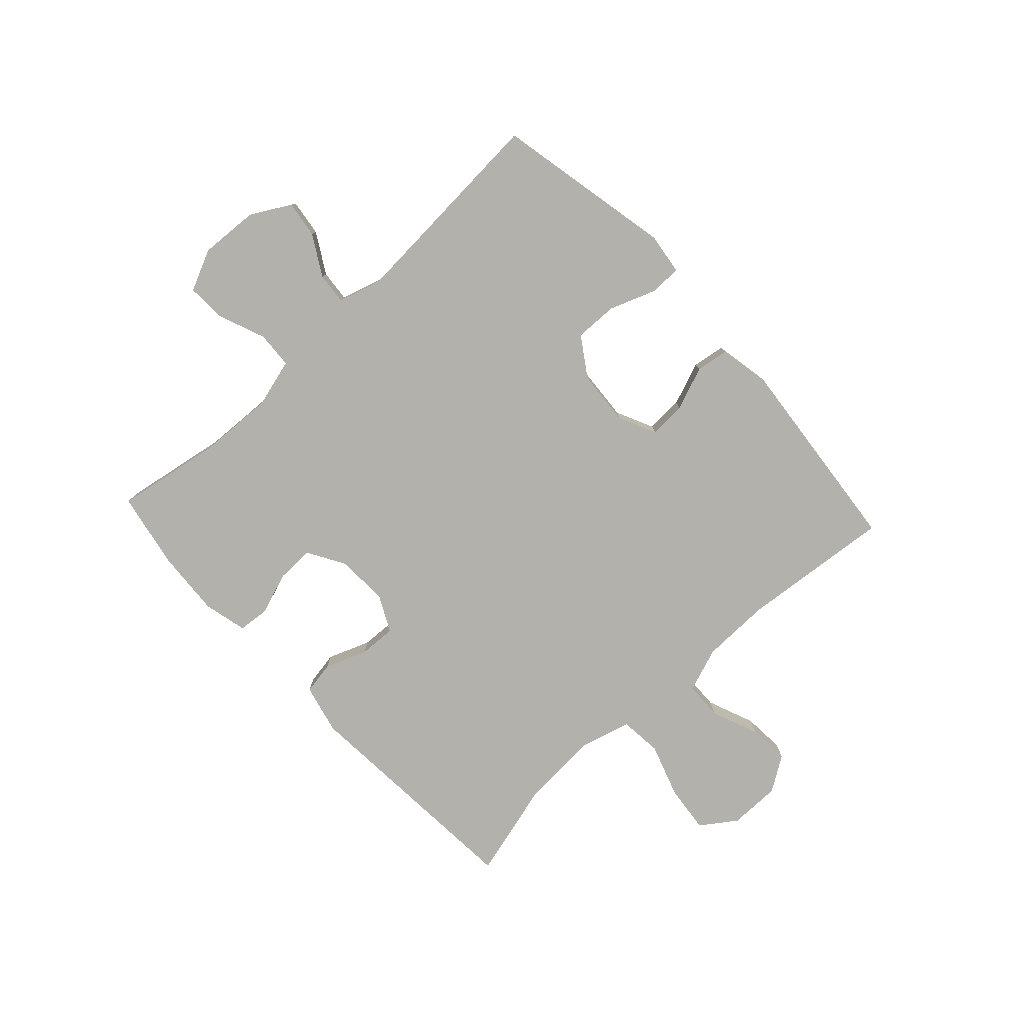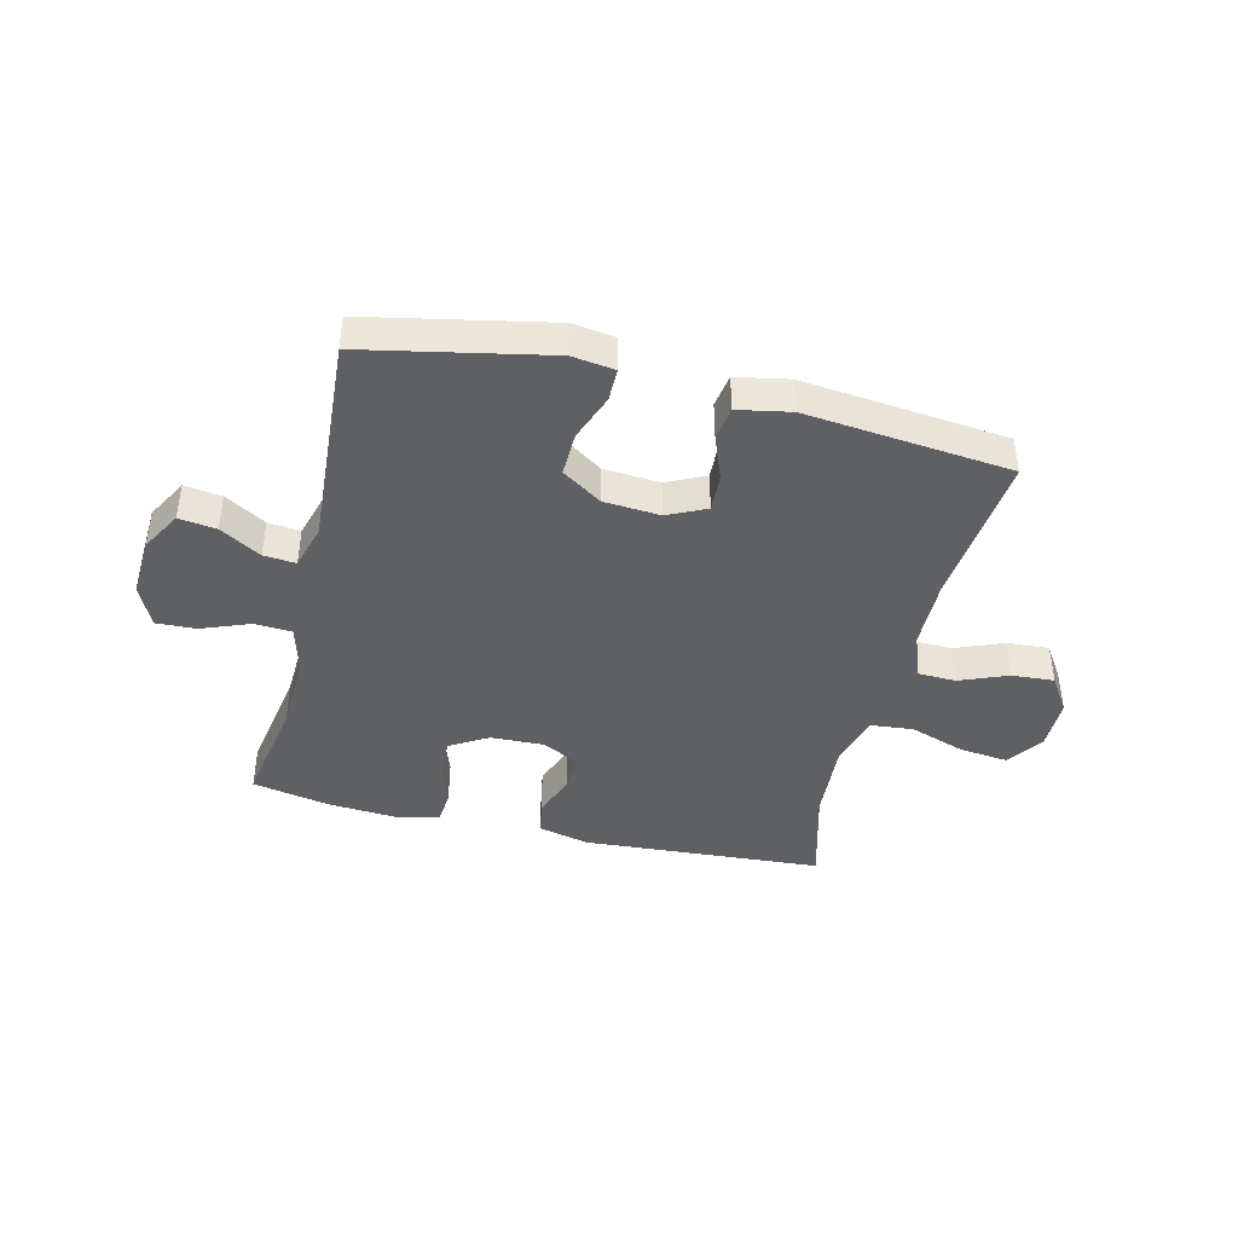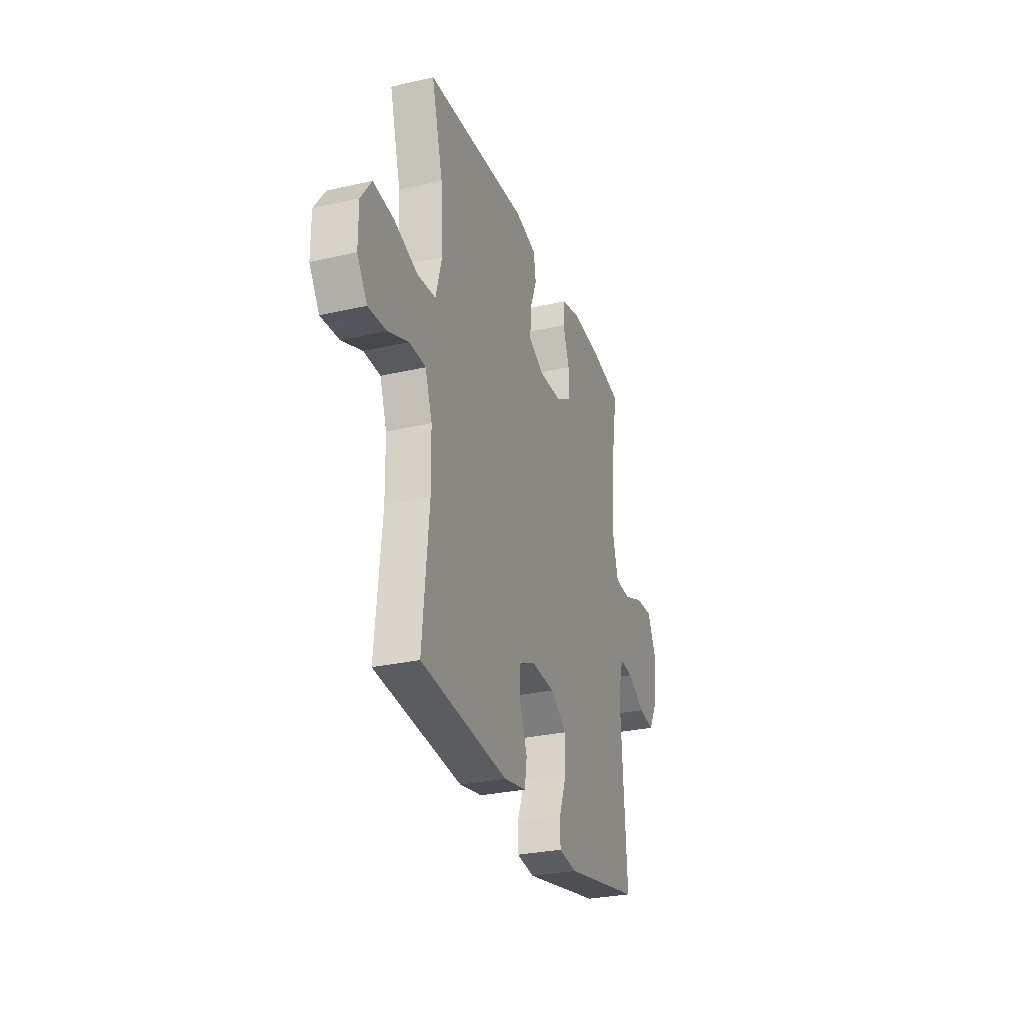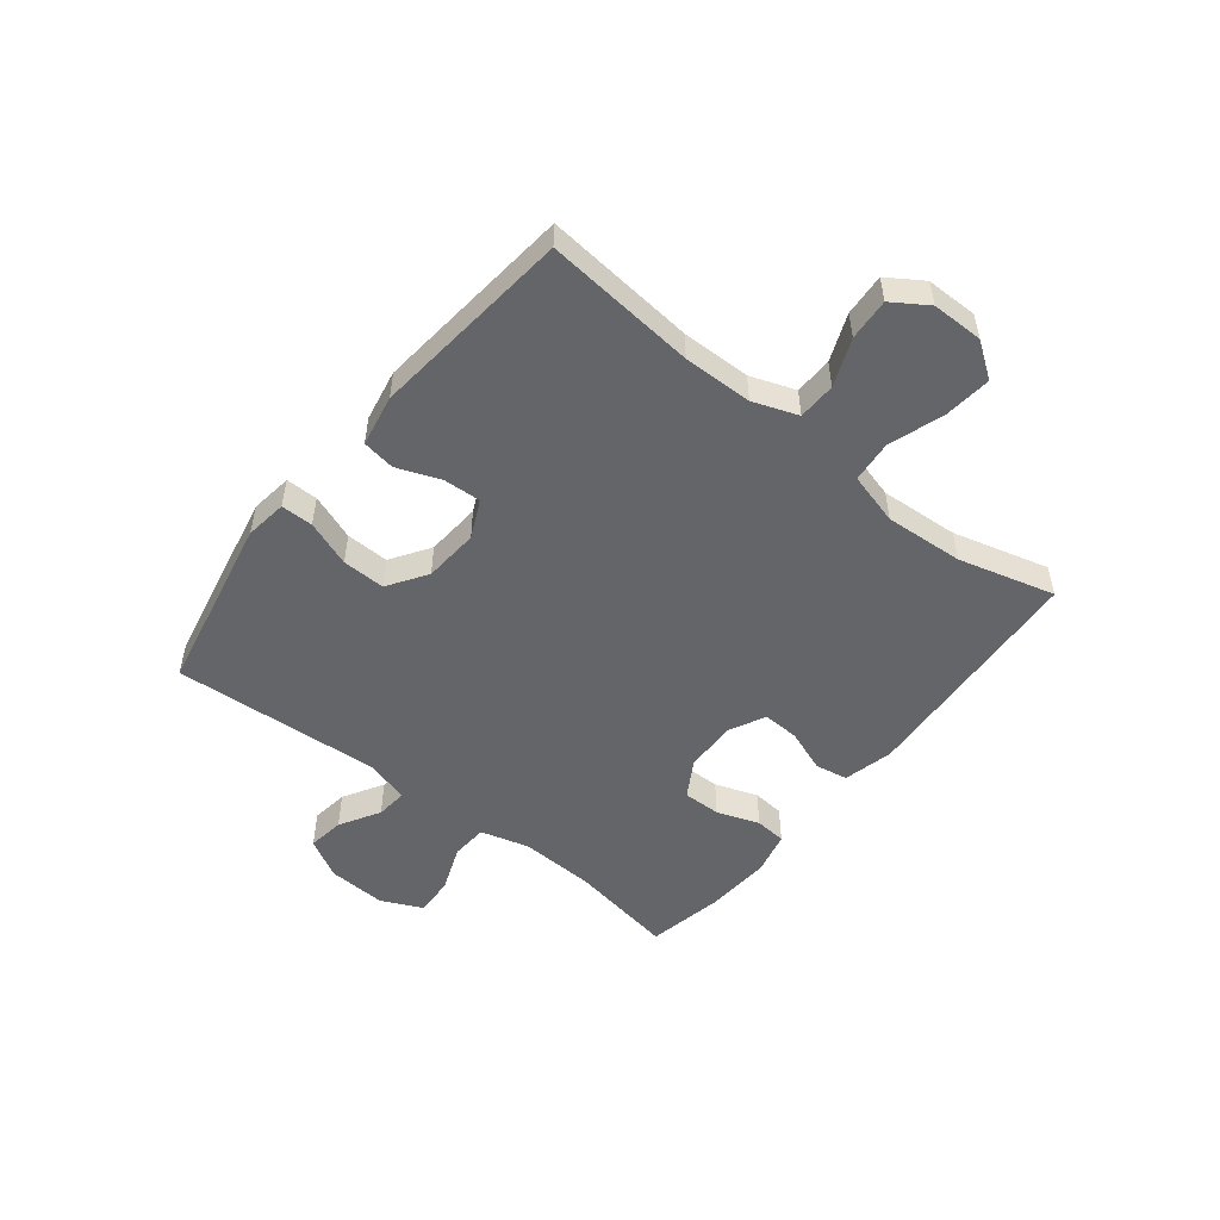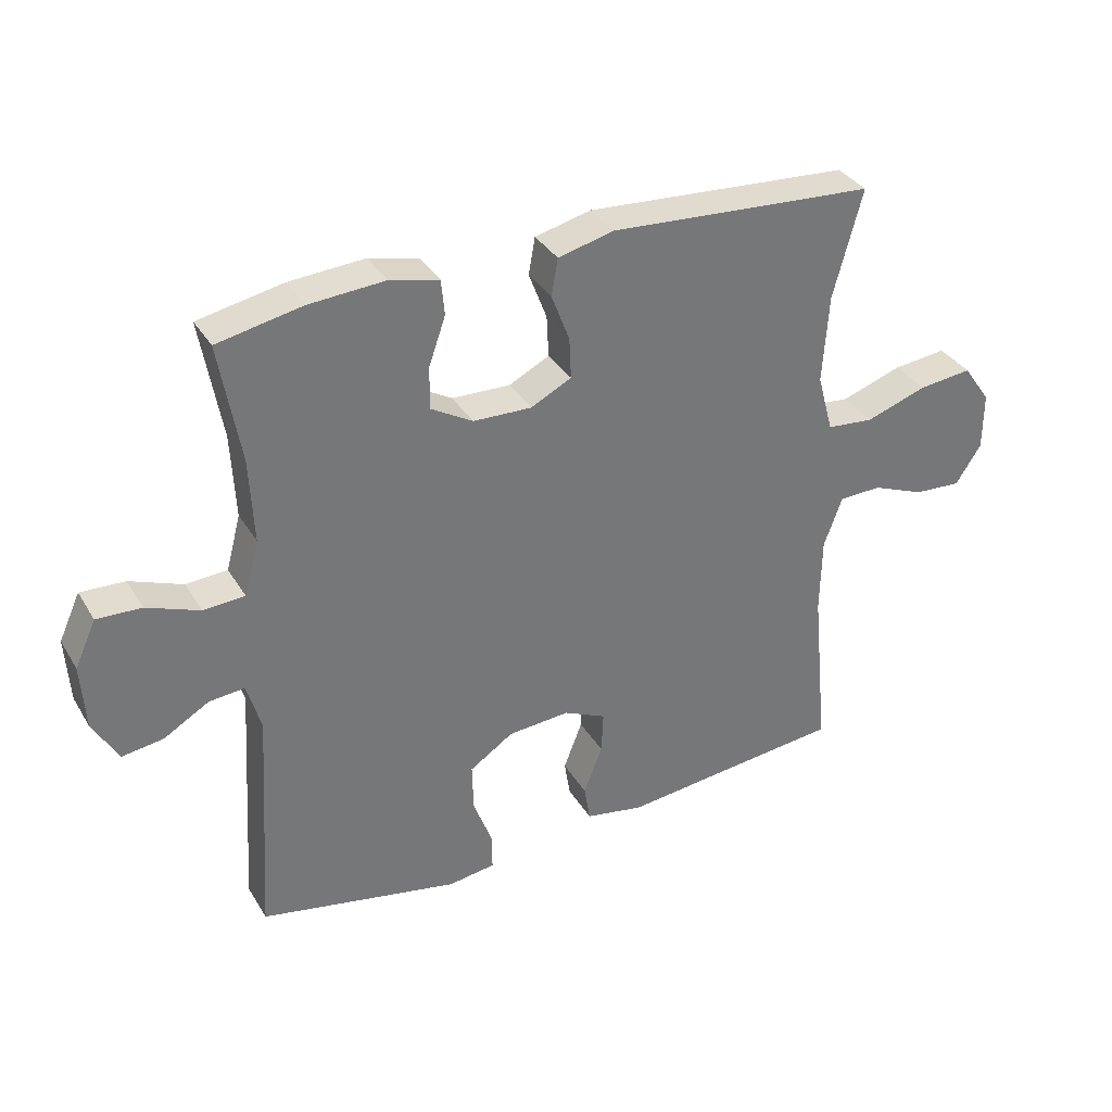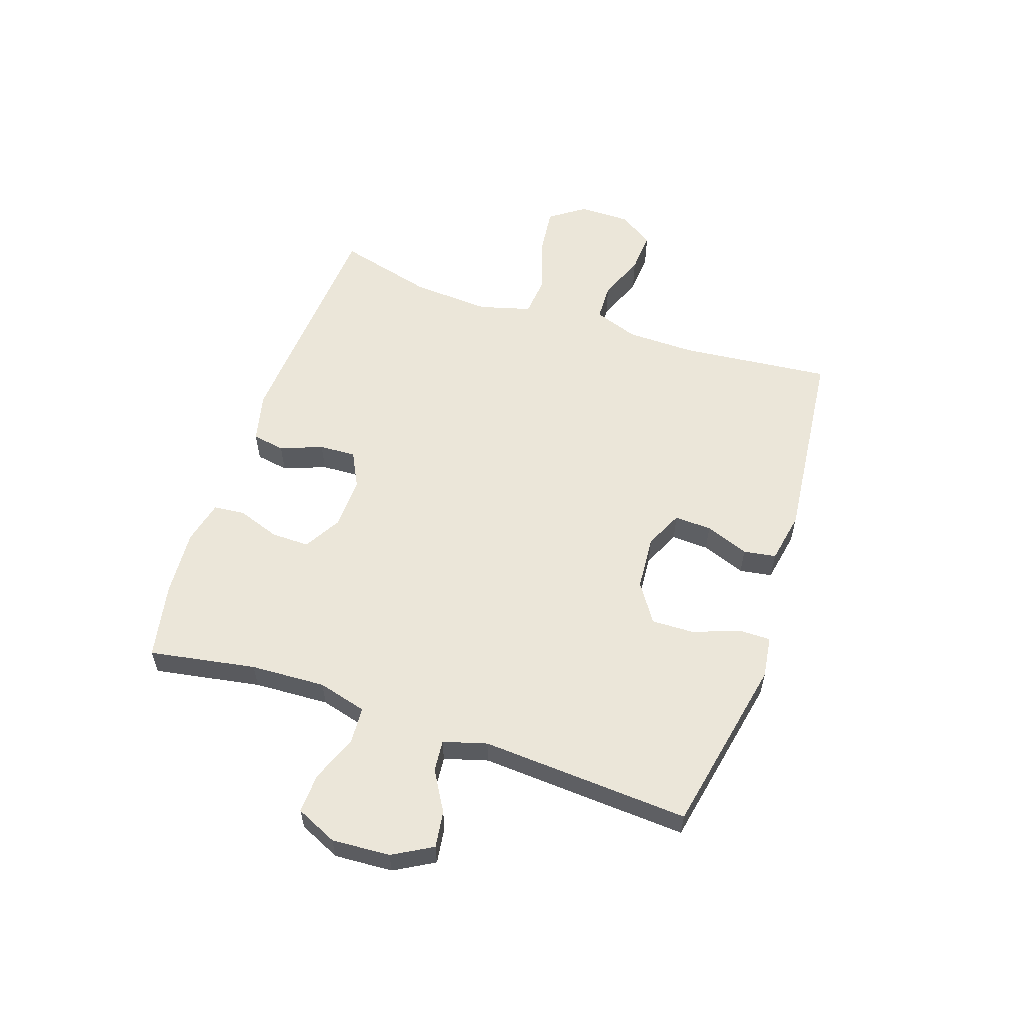
<metadata>
{"format":"obj","ext":"obj","renderer":"f3d","projection":"perspective","resolution":1024,"background":"white","views":[{"elev":-78.9,"azim":132.9,"up":"+Y"},{"elev":-42.3,"azim":166.4,"up":"+Y"},{"elev":-28.9,"azim":-71.2,"up":"+Z"},{"elev":-51.5,"azim":-128.4,"up":"+Y"},{"elev":34.7,"azim":152.9,"up":"+Z"},{"elev":57.4,"azim":108.6,"up":"+Y"}]}
</metadata>
<code>
v -0.5 0.07 -0.5
v -0.474 0.07 -0.236
v -0.476 0.07 -0.116
v -0.504 0.07 -0.038
v -0.57 0.07 -0.036
v -0.652 0.07 -0.069
v -0.725 0.07 -0.074
v -0.765 0.07 -0.013
v -0.765 0.07 0.077
v -0.722 0.07 0.138
v -0.639 0.07 0.129
v -0.544 0.07 0.097
v -0.471 0.07 0.104
v -0.446 0.07 0.195
v -0.455 0.07 0.332
v -0.5 0.07 0.5
v -0.088 0.07 0.528
v -0.001 0.07 0.507
v 0.009 0.07 0.45
v -0.019 0.07 0.376
v -0.022 0.07 0.312
v 0.041 0.07 0.28
v 0.132 0.07 0.283
v 0.197 0.07 0.321
v 0.196 0.07 0.387
v 0.17 0.07 0.461
v 0.175 0.07 0.516
v 0.251 0.07 0.534
v 0.368 0.07 0.526
v 0.5 0.07 0.5
v 0.468 0.07 0.314
v 0.462 0.07 0.183
v 0.485 0.07 0.098
v 0.549 0.07 0.094
v 0.631 0.07 0.126
v 0.7 0.07 0.129
v 0.733 0.07 0.057
v 0.727 0.07 -0.045
v 0.688 0.07 -0.114
v 0.624 0.07 -0.105
v 0.554 0.07 -0.064
v 0.499 0.07 -0.059
v 0.477 0.07 -0.135
v 0.5 0.07 -0.5
v 0.189 0.07 -0.563
v 0.116 0.07 -0.553
v 0.116 0.07 -0.497
v 0.146 0.07 -0.417
v 0.148 0.07 -0.342
v 0.08 0.07 -0.297
v -0.016 0.07 -0.29
v -0.082 0.07 -0.321
v -0.079 0.07 -0.386
v -0.05 0.07 -0.462
v -0.059 0.07 -0.519
v -0.149 0.07 -0.536
v -0.5 0 -0.5
v -0.474 0 -0.236
v -0.476 0 -0.116
v -0.504 0 -0.038
v -0.57 0 -0.036
v -0.652 0 -0.069
v -0.725 0 -0.074
v -0.765 0 -0.013
v -0.765 0 0.077
v -0.722 0 0.138
v -0.639 0 0.129
v -0.544 0 0.097
v -0.471 0 0.104
v -0.446 0 0.195
v -0.455 0 0.332
v -0.5 0 0.5
v -0.088 0 0.528
v -0.001 0 0.507
v 0.009 0 0.45
v -0.019 0 0.376
v -0.022 0 0.312
v 0.041 0 0.28
v 0.132 0 0.283
v 0.197 0 0.321
v 0.196 0 0.387
v 0.17 0 0.461
v 0.175 0 0.516
v 0.251 0 0.534
v 0.368 0 0.526
v 0.5 0 0.5
v 0.468 0 0.314
v 0.462 0 0.183
v 0.485 0 0.098
v 0.549 0 0.094
v 0.631 0 0.126
v 0.7 0 0.129
v 0.733 0 0.057
v 0.727 0 -0.045
v 0.688 0 -0.114
v 0.624 0 -0.105
v 0.554 0 -0.064
v 0.499 0 -0.059
v 0.477 0 -0.135
v 0.5 0 -0.5
v 0.189 0 -0.563
v 0.116 0 -0.553
v 0.116 0 -0.497
v 0.146 0 -0.417
v 0.148 0 -0.342
v 0.08 0 -0.297
v -0.016 0 -0.29
v -0.082 0 -0.321
v -0.079 0 -0.386
v -0.05 0 -0.462
v -0.059 0 -0.519
v -0.149 0 -0.536
f 53 54 55 56
f 52 53 56 1
f 51 52 1 2
f 50 51 2 3
f 45 46 47 48
f 43 44 45 48
f 42 43 48 49
f 38 39 40 41
f 38 41 42
f 37 38 42
f 34 35 36 37
f 33 34 37 42
f 32 33 42 49
f 28 29 30 31
f 25 26 27 28
f 24 25 28 31
f 23 24 31 32
f 17 18 19 20
f 15 16 17 20
f 14 15 20 21
f 13 14 21 22
f 9 10 11 12
f 7 8 9 12
f 5 6 7 12
f 4 5 12 13
f 50 3 4 13
f 23 32 49 50
f 13 22 23 50
f 112 111 110 109
f 57 112 109 108
f 58 57 108 107
f 59 58 107 106
f 104 103 102 101
f 104 101 100 99
f 105 104 99 98
f 97 96 95 94
f 98 97 94
f 98 94 93
f 93 92 91 90
f 98 93 90 89
f 105 98 89 88
f 87 86 85 84
f 84 83 82 81
f 87 84 81 80
f 88 87 80 79
f 76 75 74 73
f 76 73 72 71
f 77 76 71 70
f 78 77 70 69
f 68 67 66 65
f 68 65 64 63
f 68 63 62 61
f 69 68 61 60
f 69 60 59 106
f 106 105 88 79
f 106 79 78 69
f 1 57 58 2
f 2 58 59 3
f 3 59 60 4
f 4 60 61 5
f 5 61 62 6
f 6 62 63 7
f 7 63 64 8
f 8 64 65 9
f 9 65 66 10
f 10 66 67 11
f 11 67 68 12
f 12 68 69 13
f 13 69 70 14
f 14 70 71 15
f 15 71 72 16
f 16 72 73 17
f 17 73 74 18
f 18 74 75 19
f 19 75 76 20
f 20 76 77 21
f 21 77 78 22
f 22 78 79 23
f 23 79 80 24
f 24 80 81 25
f 25 81 82 26
f 26 82 83 27
f 27 83 84 28
f 28 84 85 29
f 29 85 86 30
f 30 86 87 31
f 31 87 88 32
f 32 88 89 33
f 33 89 90 34
f 34 90 91 35
f 35 91 92 36
f 36 92 93 37
f 37 93 94 38
f 38 94 95 39
f 39 95 96 40
f 40 96 97 41
f 41 97 98 42
f 42 98 99 43
f 43 99 100 44
f 44 100 101 45
f 45 101 102 46
f 46 102 103 47
f 47 103 104 48
f 48 104 105 49
f 49 105 106 50
f 50 106 107 51
f 51 107 108 52
f 52 108 109 53
f 53 109 110 54
f 54 110 111 55
f 55 111 112 56
f 56 112 57 1

</code>
